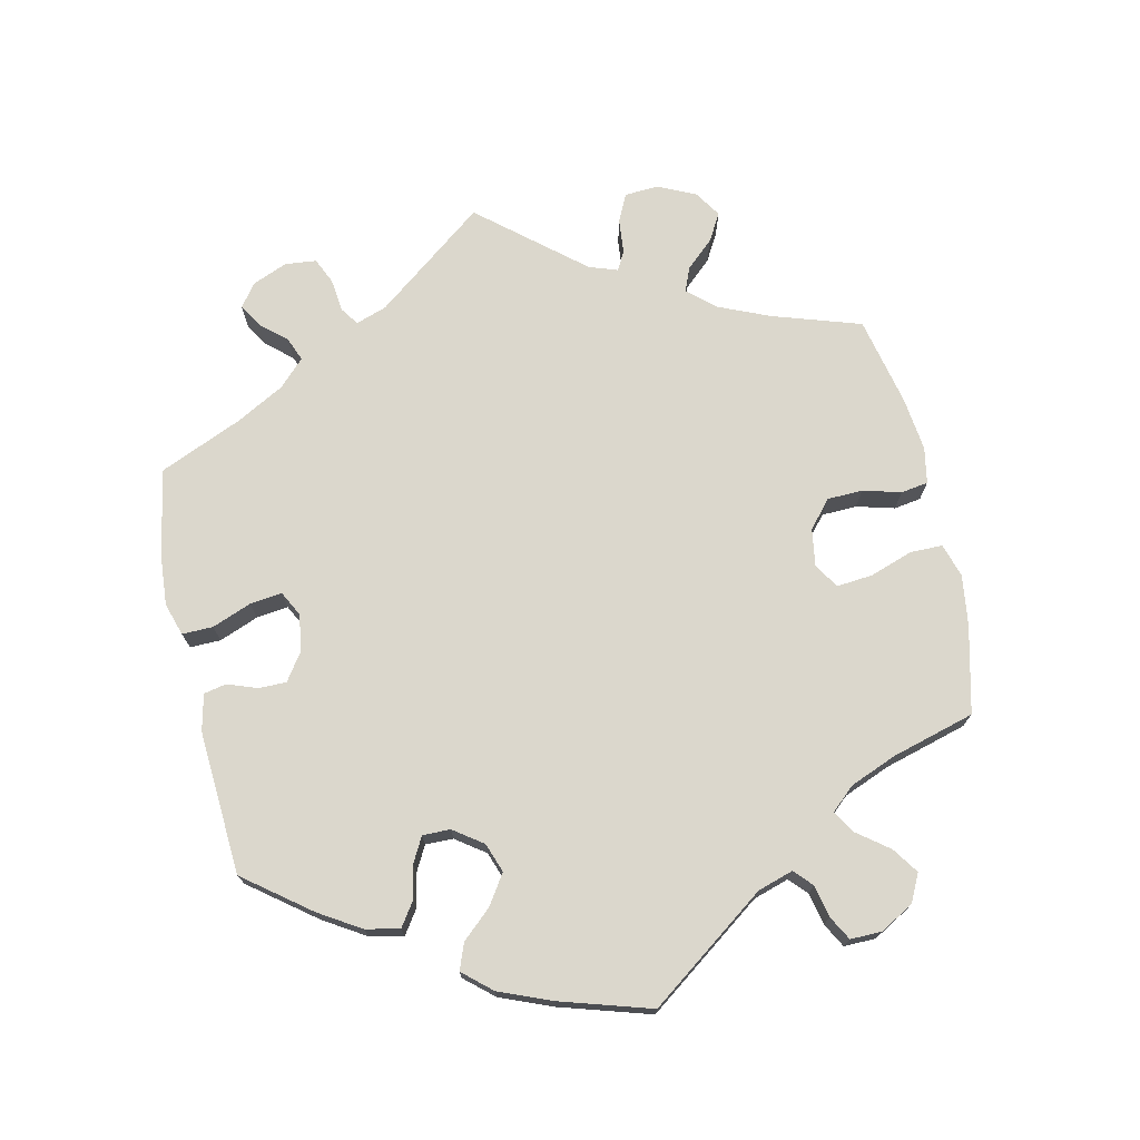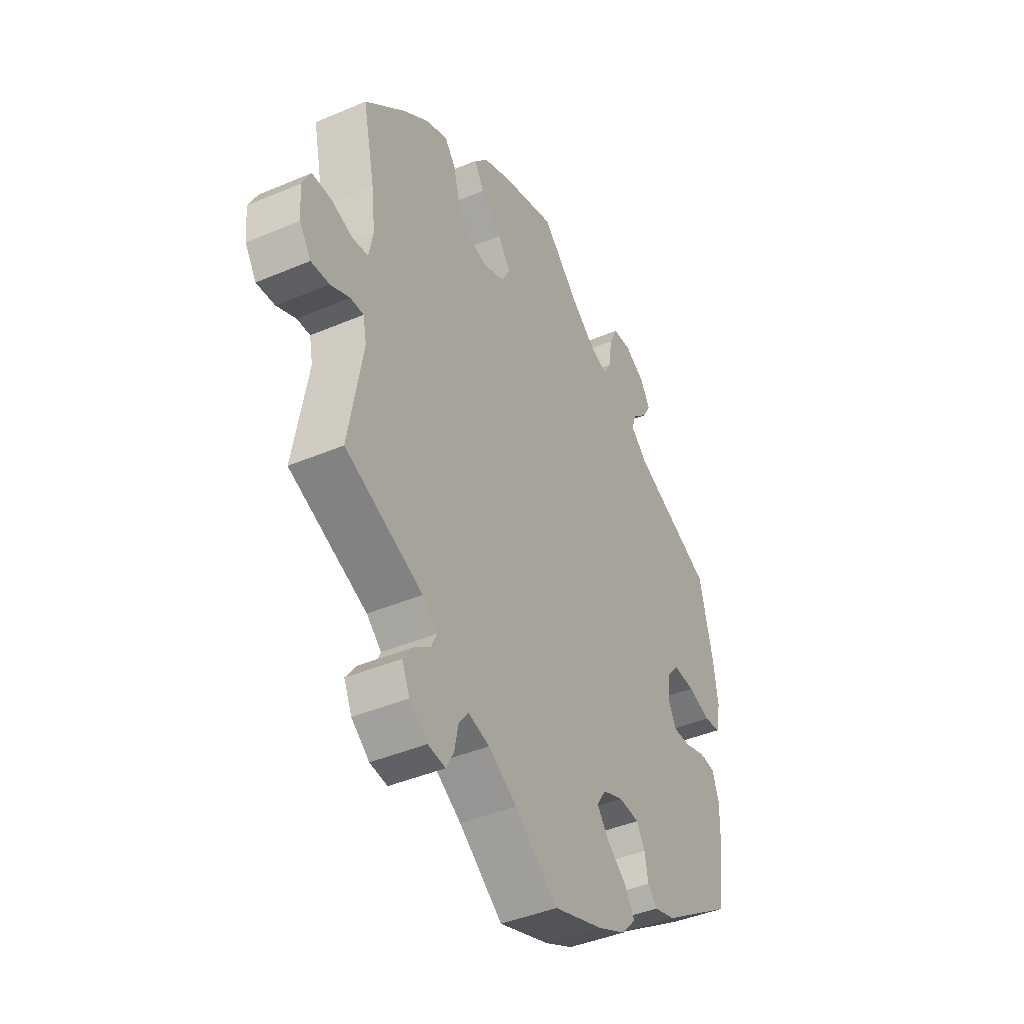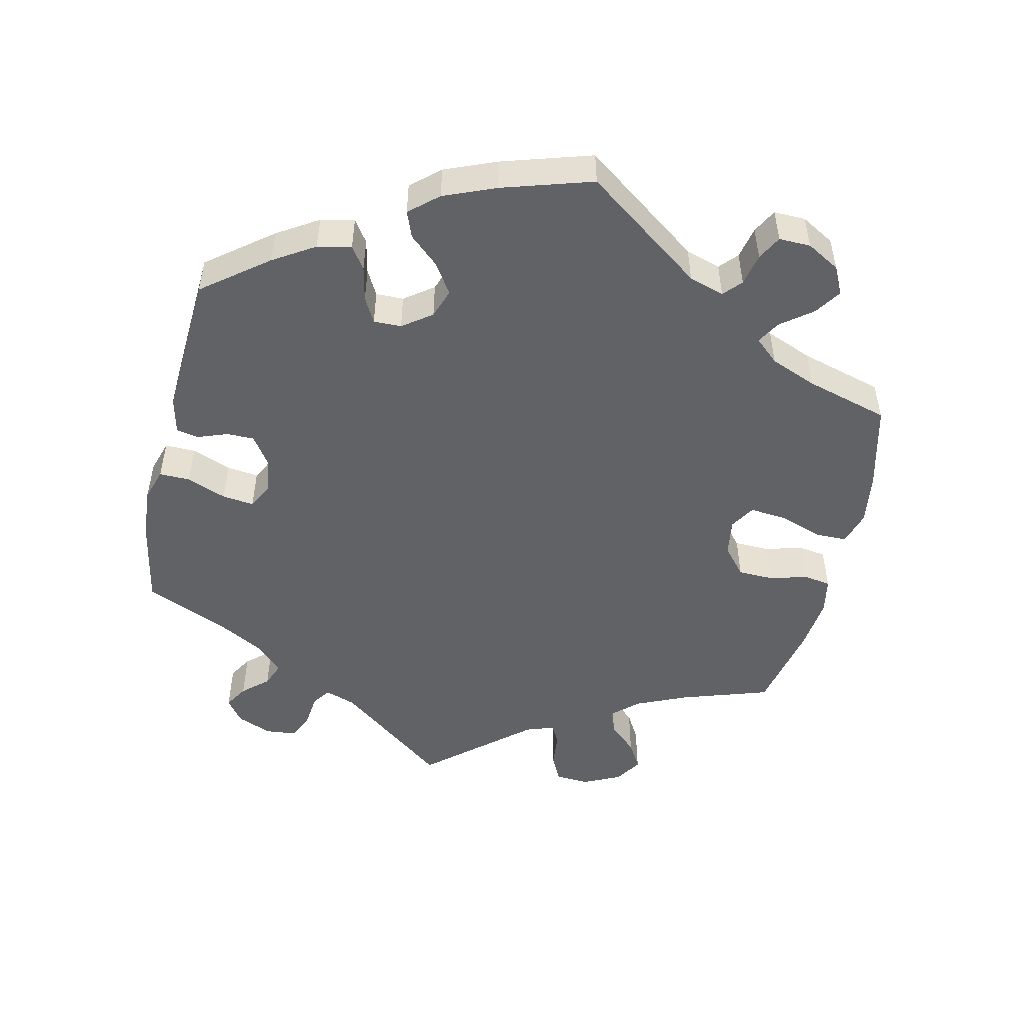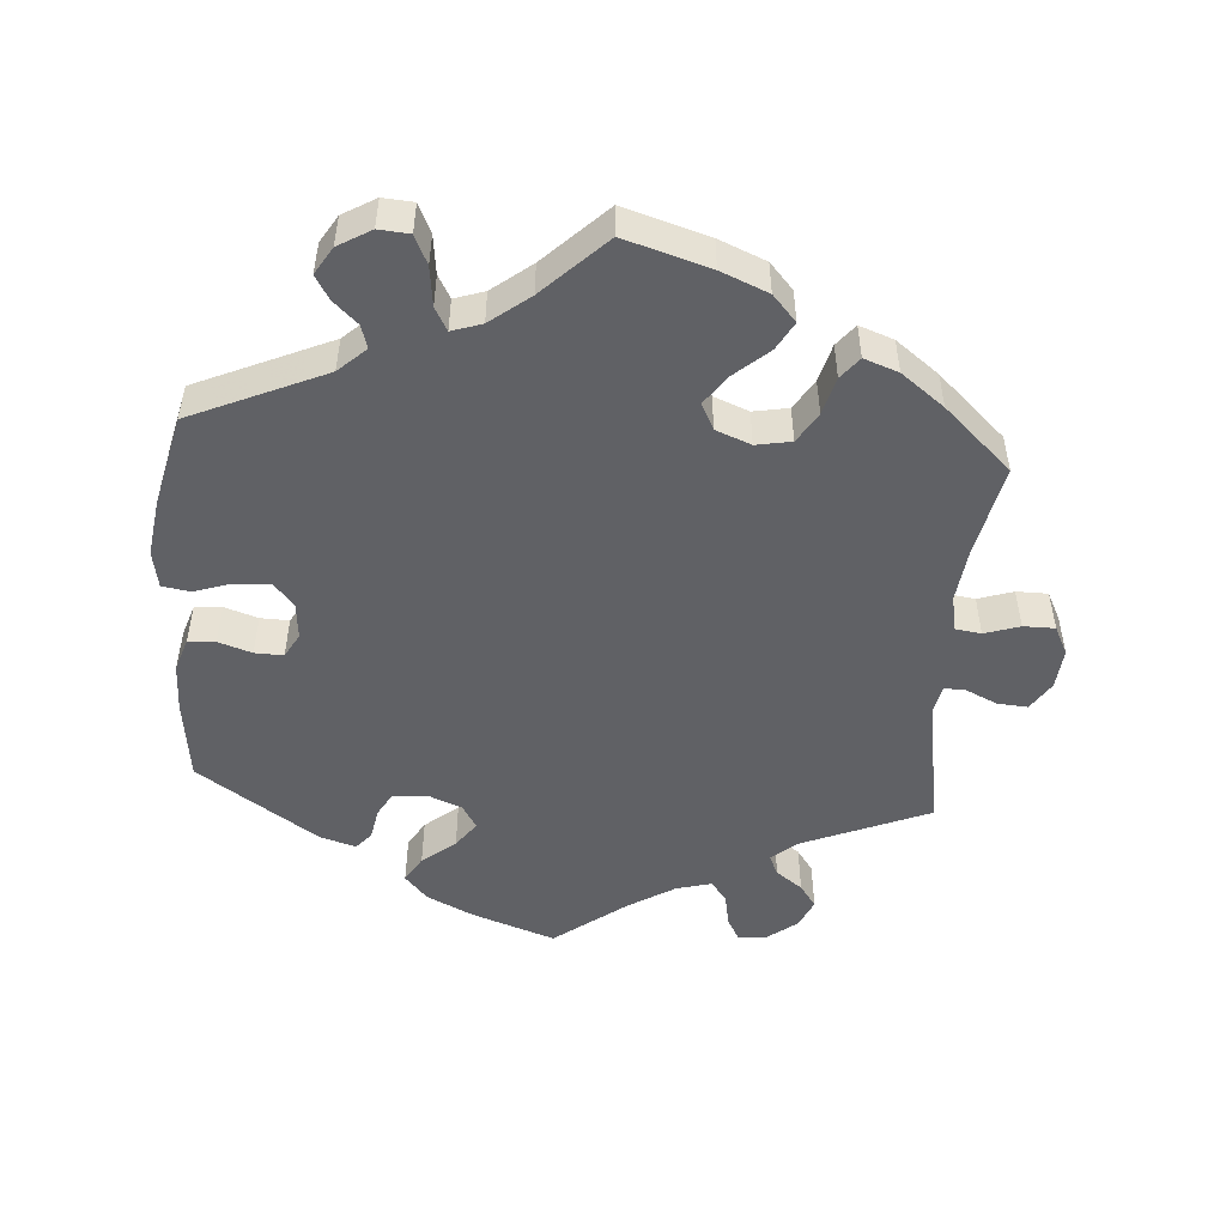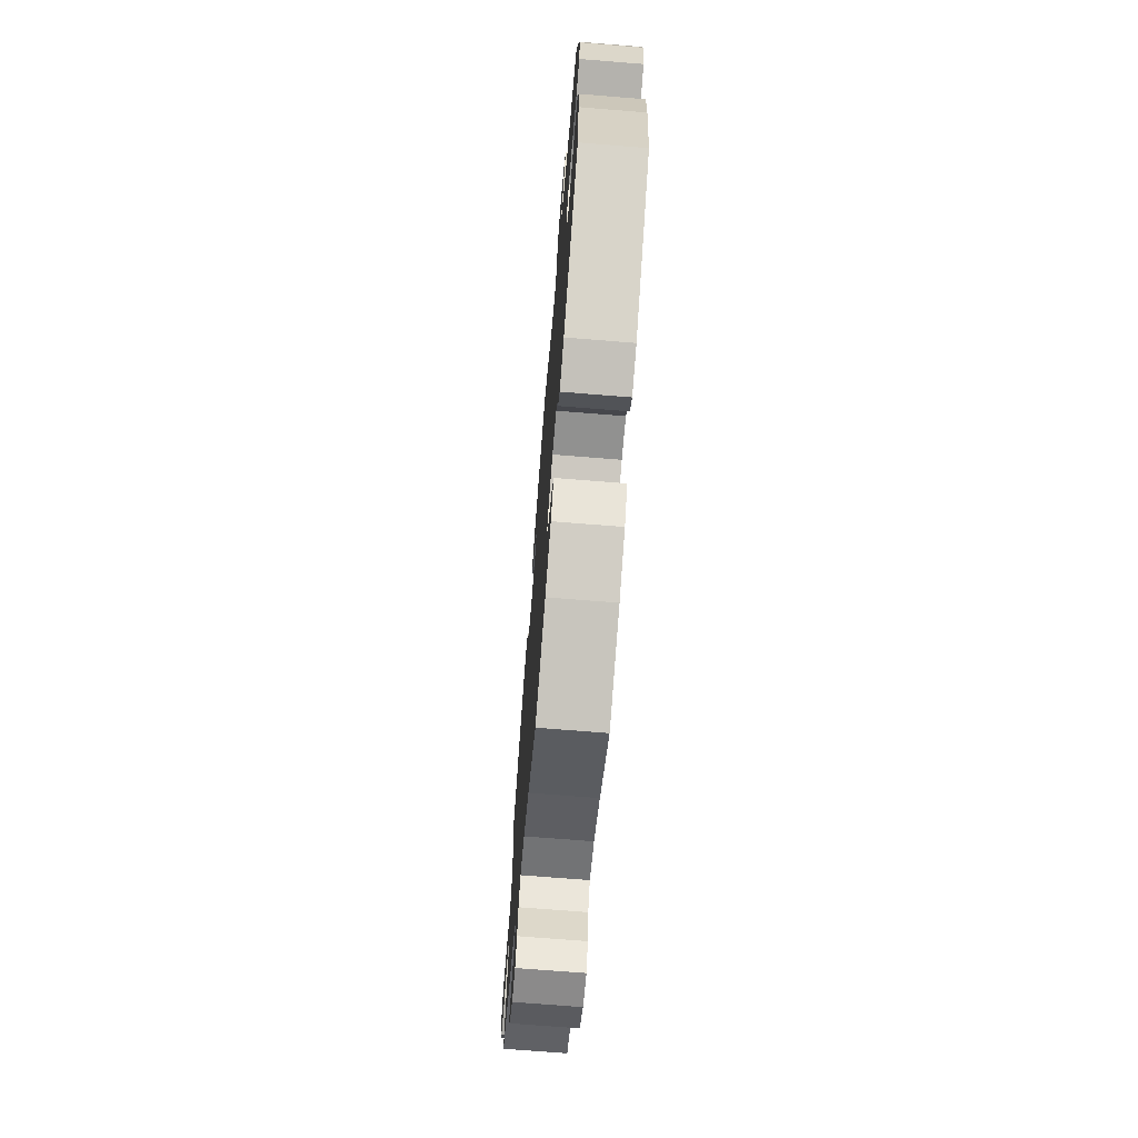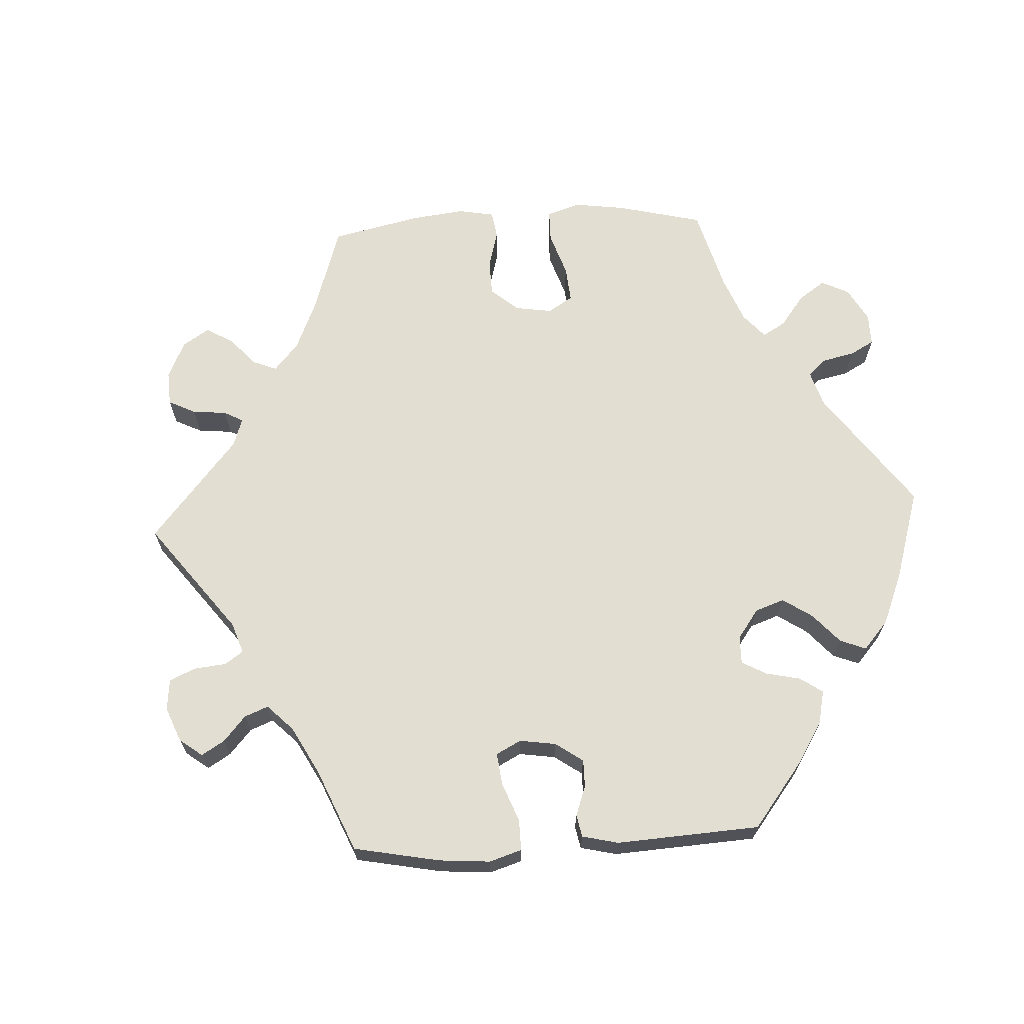
<metadata>
{"format":"obj","ext":"obj","renderer":"f3d","projection":"perspective","resolution":1024,"background":"white","views":[{"elev":73.2,"azim":-72.6,"up":"+Y"},{"elev":-42.1,"azim":117.1,"up":"+Z"},{"elev":-50.5,"azim":-72.7,"up":"+Y"},{"elev":-50.3,"azim":-4.4,"up":"+Y"},{"elev":-70.8,"azim":-94.6,"up":"+Z"},{"elev":67.5,"azim":-153.1,"up":"+Y"}]}
</metadata>
<code>
v 0.118 0.07 0.543
v 0.184 0.07 0.516
v 0.217 0.07 0.48
v 0.195 0.07 0.441
v 0.147 0.07 0.399
v 0.118 0.07 0.358
v 0.137 0.07 0.322
v 0.186 0.07 0.303
v 0.235 0.07 0.312
v 0.261 0.07 0.354
v 0.275 0.07 0.407
v 0.299 0.07 0.437
v 0.347 0.07 0.42
v 0.407 0.07 0.375
v 0.501 0.07 0.289
v 0.474 0.07 0.162
v 0.465 0.07 0.086
v 0.475 0.07 0.036
v 0.511 0.07 0.031
v 0.56 0.07 0.047
v 0.604 0.07 0.047
v 0.624 0.07 0.008
v 0.619 0.07 -0.049
v 0.593 0.07 -0.089
v 0.551 0.07 -0.086
v 0.507 0.07 -0.066
v 0.477 0.07 -0.065
v 0.469 0.07 -0.106
v 0.501 0.07 -0.289
v 0.323 0.07 -0.363
v 0.289 0.07 -0.393
v 0.302 0.07 -0.421
v 0.339 0.07 -0.448
v 0.362 0.07 -0.48
v 0.344 0.07 -0.52
v 0.303 0.07 -0.552
v 0.263 0.07 -0.557
v 0.245 0.07 -0.524
v 0.236 0.07 -0.478
v 0.214 0.07 -0.45
v 0.165 0.07 -0.463
v 0.1 0.07 -0.503
v 0 0.07 -0.578
v -0.116 0.07 -0.538
v -0.181 0.07 -0.507
v -0.213 0.07 -0.472
v -0.191 0.07 -0.435
v -0.145 0.07 -0.398
v -0.118 0.07 -0.362
v -0.139 0.07 -0.329
v -0.187 0.07 -0.31
v -0.234 0.07 -0.314
v -0.253 0.07 -0.347
v -0.261 0.07 -0.391
v -0.282 0.07 -0.415
v -0.332 0.07 -0.4
v -0.5 0.07 -0.289
v -0.515 0.07 -0.175
v -0.517 0.07 -0.107
v -0.502 0.07 -0.061
v -0.464 0.07 -0.058
v -0.417 0.07 -0.073
v -0.377 0.07 -0.074
v -0.358 0.07 -0.04
v -0.363 0.07 0.01
v -0.391 0.07 0.043
v -0.441 0.07 0.04
v -0.493 0.07 0.023
v -0.532 0.07 0.029
v -0.542 0.07 0.081
v -0.531 0.07 0.159
v -0.501 0.07 0.288
v -0.314 0.07 0.371
v -0.276 0.07 0.406
v -0.286 0.07 0.438
v -0.32 0.07 0.469
v -0.34 0.07 0.502
v -0.317 0.07 0.54
v -0.271 0.07 0.567
v -0.228 0.07 0.564
v -0.209 0.07 0.524
v -0.202 0.07 0.469
v -0.184 0.07 0.437
v -0.142 0.07 0.451
v -0.087 0.07 0.494
v -0.001 0.07 0.578
v 0.118 0 0.543
v 0.184 0 0.516
v 0.217 0 0.48
v 0.195 0 0.441
v 0.147 0 0.399
v 0.118 0 0.358
v 0.137 0 0.322
v 0.186 0 0.303
v 0.235 0 0.312
v 0.261 0 0.354
v 0.275 0 0.407
v 0.299 0 0.437
v 0.347 0 0.42
v 0.407 0 0.375
v 0.501 0 0.289
v 0.474 0 0.162
v 0.465 0 0.086
v 0.475 0 0.036
v 0.511 0 0.031
v 0.56 0 0.047
v 0.604 0 0.047
v 0.624 0 0.008
v 0.619 0 -0.049
v 0.593 0 -0.089
v 0.551 0 -0.086
v 0.507 0 -0.066
v 0.477 0 -0.065
v 0.469 0 -0.106
v 0.501 0 -0.289
v 0.323 0 -0.363
v 0.289 0 -0.393
v 0.302 0 -0.421
v 0.339 0 -0.448
v 0.362 0 -0.48
v 0.344 0 -0.52
v 0.303 0 -0.552
v 0.263 0 -0.557
v 0.245 0 -0.524
v 0.236 0 -0.478
v 0.214 0 -0.45
v 0.165 0 -0.463
v 0.1 0 -0.503
v 0 0 -0.578
v -0.116 0 -0.538
v -0.181 0 -0.507
v -0.213 0 -0.472
v -0.191 0 -0.435
v -0.145 0 -0.398
v -0.118 0 -0.362
v -0.139 0 -0.329
v -0.187 0 -0.31
v -0.234 0 -0.314
v -0.253 0 -0.347
v -0.261 0 -0.391
v -0.282 0 -0.415
v -0.332 0 -0.4
v -0.5 0 -0.289
v -0.515 0 -0.175
v -0.517 0 -0.107
v -0.502 0 -0.061
v -0.464 0 -0.058
v -0.417 0 -0.073
v -0.377 0 -0.074
v -0.358 0 -0.04
v -0.363 0 0.01
v -0.391 0 0.043
v -0.441 0 0.04
v -0.493 0 0.023
v -0.532 0 0.029
v -0.542 0 0.081
v -0.531 0 0.159
v -0.501 0 0.288
v -0.314 0 0.371
v -0.276 0 0.406
v -0.286 0 0.438
v -0.32 0 0.469
v -0.34 0 0.502
v -0.317 0 0.54
v -0.271 0 0.567
v -0.228 0 0.564
v -0.209 0 0.524
v -0.202 0 0.469
v -0.184 0 0.437
v -0.142 0 0.451
v -0.087 0 0.494
v -0.001 0 0.578
f 85 86 1 2
f 84 85 2 3
f 83 84 3 4
f 79 80 81 82
f 79 82 83
f 78 79 83
f 75 76 77 78
f 74 75 78 83
f 73 74 83 4
f 67 68 69 70
f 66 67 70 71
f 59 60 61 62
f 59 62 63
f 58 59 63
f 57 58 63
f 56 57 63
f 53 54 55 56
f 52 53 56 63
f 51 52 63 64
f 45 46 47 48
f 45 48 49
f 42 43 44 45
f 41 42 45 49
f 40 41 49 50
f 36 37 38 39
f 36 39 40
f 35 36 40
f 32 33 34 35
f 31 32 35 40
f 30 31 40 50
f 28 29 30 50
f 23 24 25 26
f 23 26 27
f 22 23 27
f 19 20 21 22
f 18 19 22 27
f 17 18 27 28
f 13 14 15 16
f 13 16 17
f 10 11 12 13
f 9 10 13 17
f 8 9 17 28
f 72 73 4 5
f 66 71 72 5
f 65 66 5 6
f 64 65 6 7
f 28 50 51 64
f 7 8 28 64
f 88 87 172 171
f 89 88 171 170
f 90 89 170 169
f 168 167 166 165
f 169 168 165
f 169 165 164
f 164 163 162 161
f 169 164 161 160
f 90 169 160 159
f 156 155 154 153
f 157 156 153 152
f 148 147 146 145
f 149 148 145
f 149 145 144
f 149 144 143
f 149 143 142
f 142 141 140 139
f 149 142 139 138
f 150 149 138 137
f 134 133 132 131
f 135 134 131
f 131 130 129 128
f 135 131 128 127
f 136 135 127 126
f 125 124 123 122
f 126 125 122
f 126 122 121
f 121 120 119 118
f 126 121 118 117
f 136 126 117 116
f 136 116 115 114
f 112 111 110 109
f 113 112 109
f 113 109 108
f 108 107 106 105
f 113 108 105 104
f 114 113 104 103
f 102 101 100 99
f 103 102 99
f 99 98 97 96
f 103 99 96 95
f 114 103 95 94
f 91 90 159 158
f 91 158 157 152
f 92 91 152 151
f 93 92 151 150
f 150 137 136 114
f 150 114 94 93
f 1 87 88 2
f 2 88 89 3
f 3 89 90 4
f 4 90 91 5
f 5 91 92 6
f 6 92 93 7
f 7 93 94 8
f 8 94 95 9
f 9 95 96 10
f 10 96 97 11
f 11 97 98 12
f 12 98 99 13
f 13 99 100 14
f 14 100 101 15
f 15 101 102 16
f 16 102 103 17
f 17 103 104 18
f 18 104 105 19
f 19 105 106 20
f 20 106 107 21
f 21 107 108 22
f 22 108 109 23
f 23 109 110 24
f 24 110 111 25
f 25 111 112 26
f 26 112 113 27
f 27 113 114 28
f 28 114 115 29
f 29 115 116 30
f 30 116 117 31
f 31 117 118 32
f 32 118 119 33
f 33 119 120 34
f 34 120 121 35
f 35 121 122 36
f 36 122 123 37
f 37 123 124 38
f 38 124 125 39
f 39 125 126 40
f 40 126 127 41
f 41 127 128 42
f 42 128 129 43
f 43 129 130 44
f 44 130 131 45
f 45 131 132 46
f 46 132 133 47
f 47 133 134 48
f 48 134 135 49
f 49 135 136 50
f 50 136 137 51
f 51 137 138 52
f 52 138 139 53
f 53 139 140 54
f 54 140 141 55
f 55 141 142 56
f 56 142 143 57
f 57 143 144 58
f 58 144 145 59
f 59 145 146 60
f 60 146 147 61
f 61 147 148 62
f 62 148 149 63
f 63 149 150 64
f 64 150 151 65
f 65 151 152 66
f 66 152 153 67
f 67 153 154 68
f 68 154 155 69
f 69 155 156 70
f 70 156 157 71
f 71 157 158 72
f 72 158 159 73
f 73 159 160 74
f 74 160 161 75
f 75 161 162 76
f 76 162 163 77
f 77 163 164 78
f 78 164 165 79
f 79 165 166 80
f 80 166 167 81
f 81 167 168 82
f 82 168 169 83
f 83 169 170 84
f 84 170 171 85
f 85 171 172 86
f 86 172 87 1

</code>
